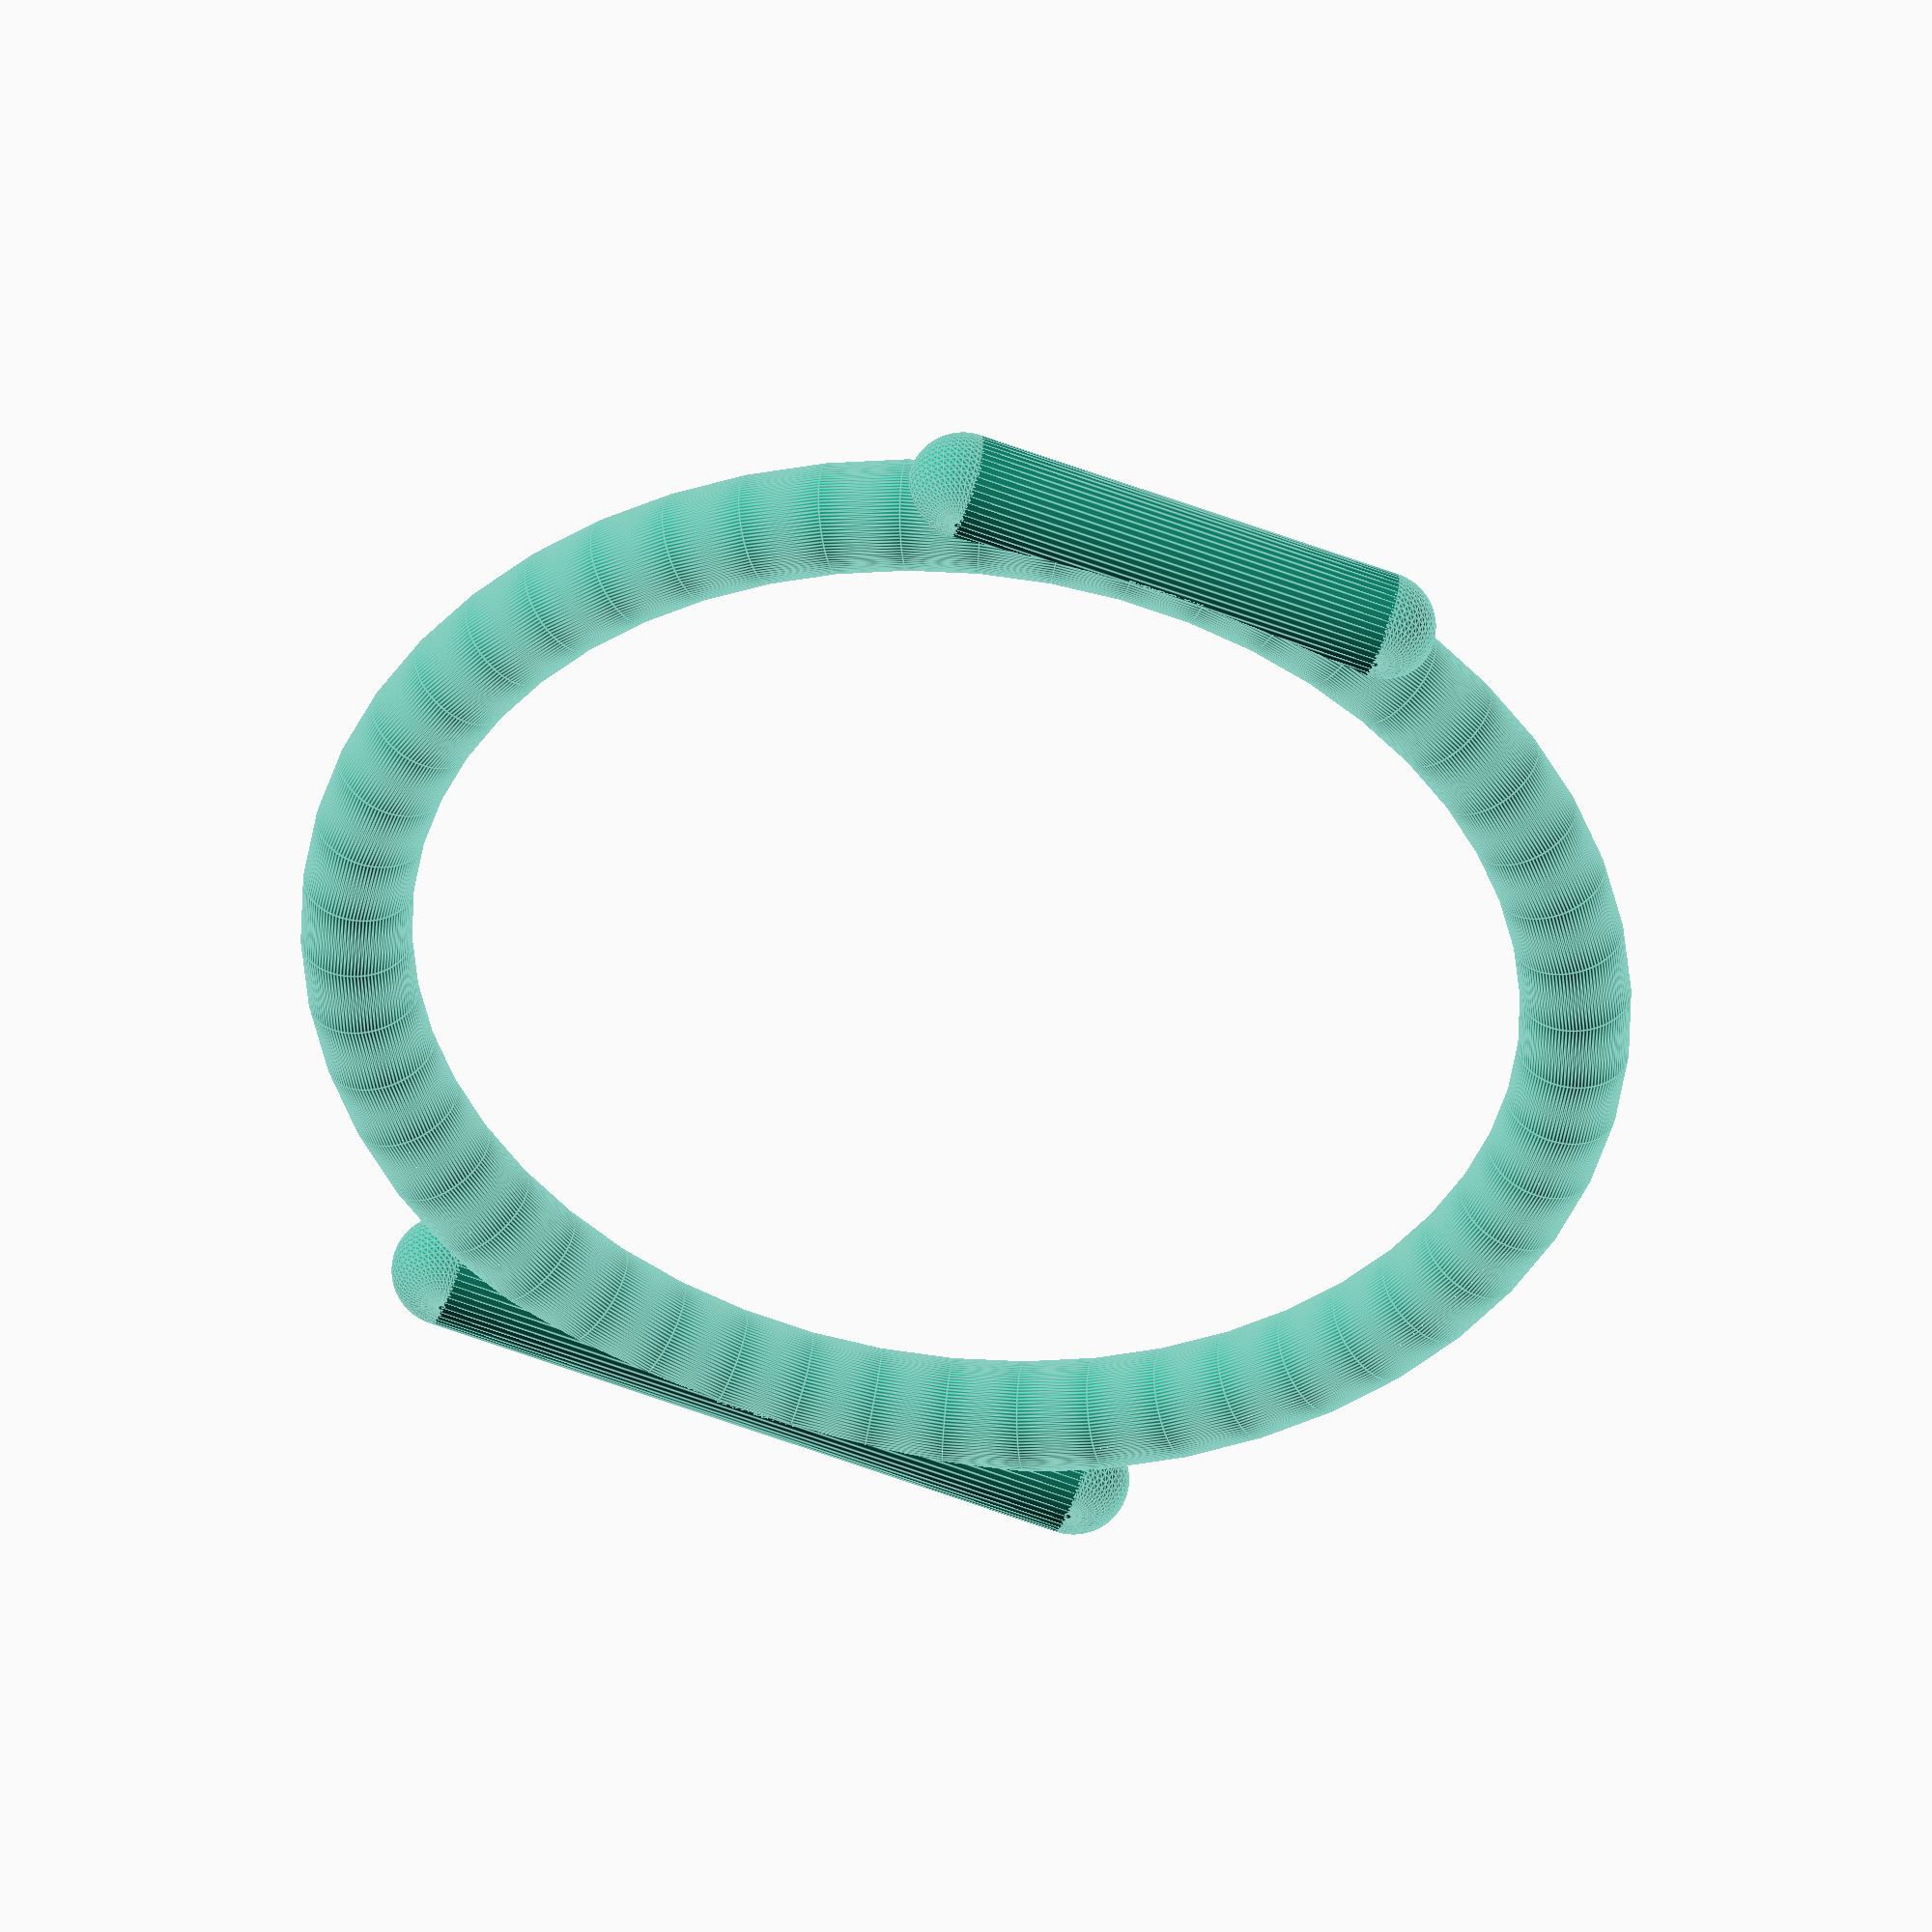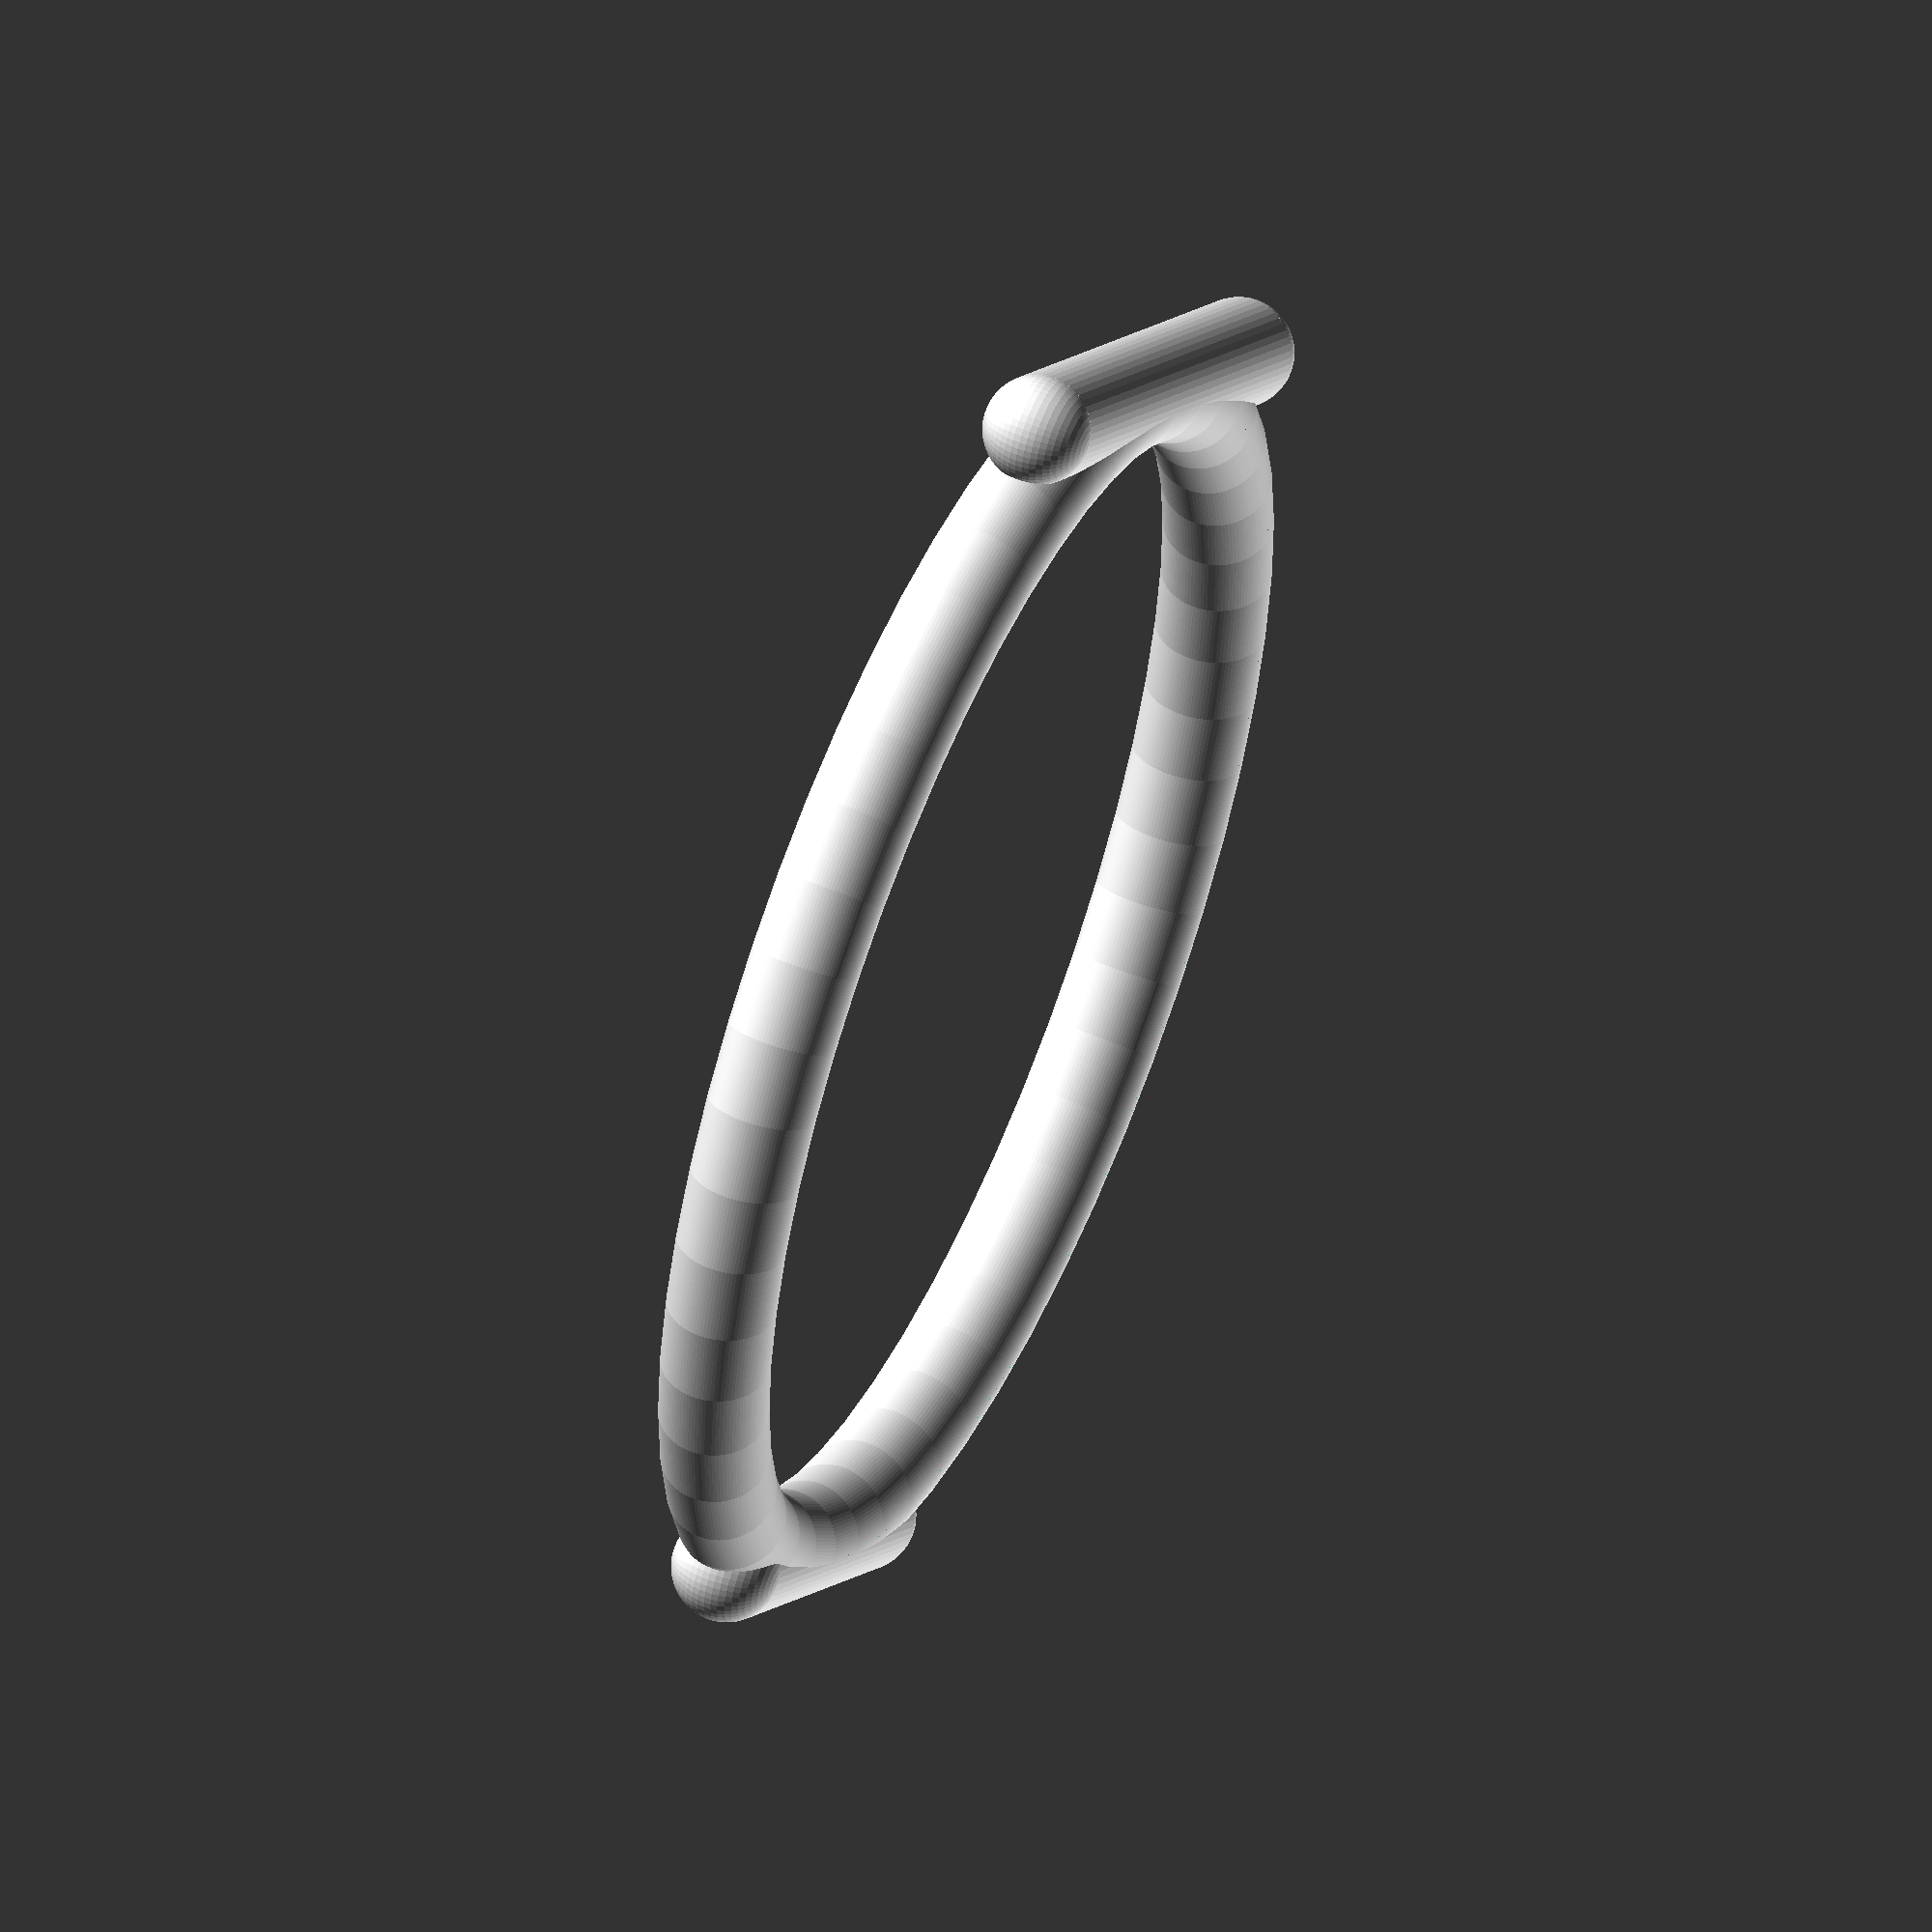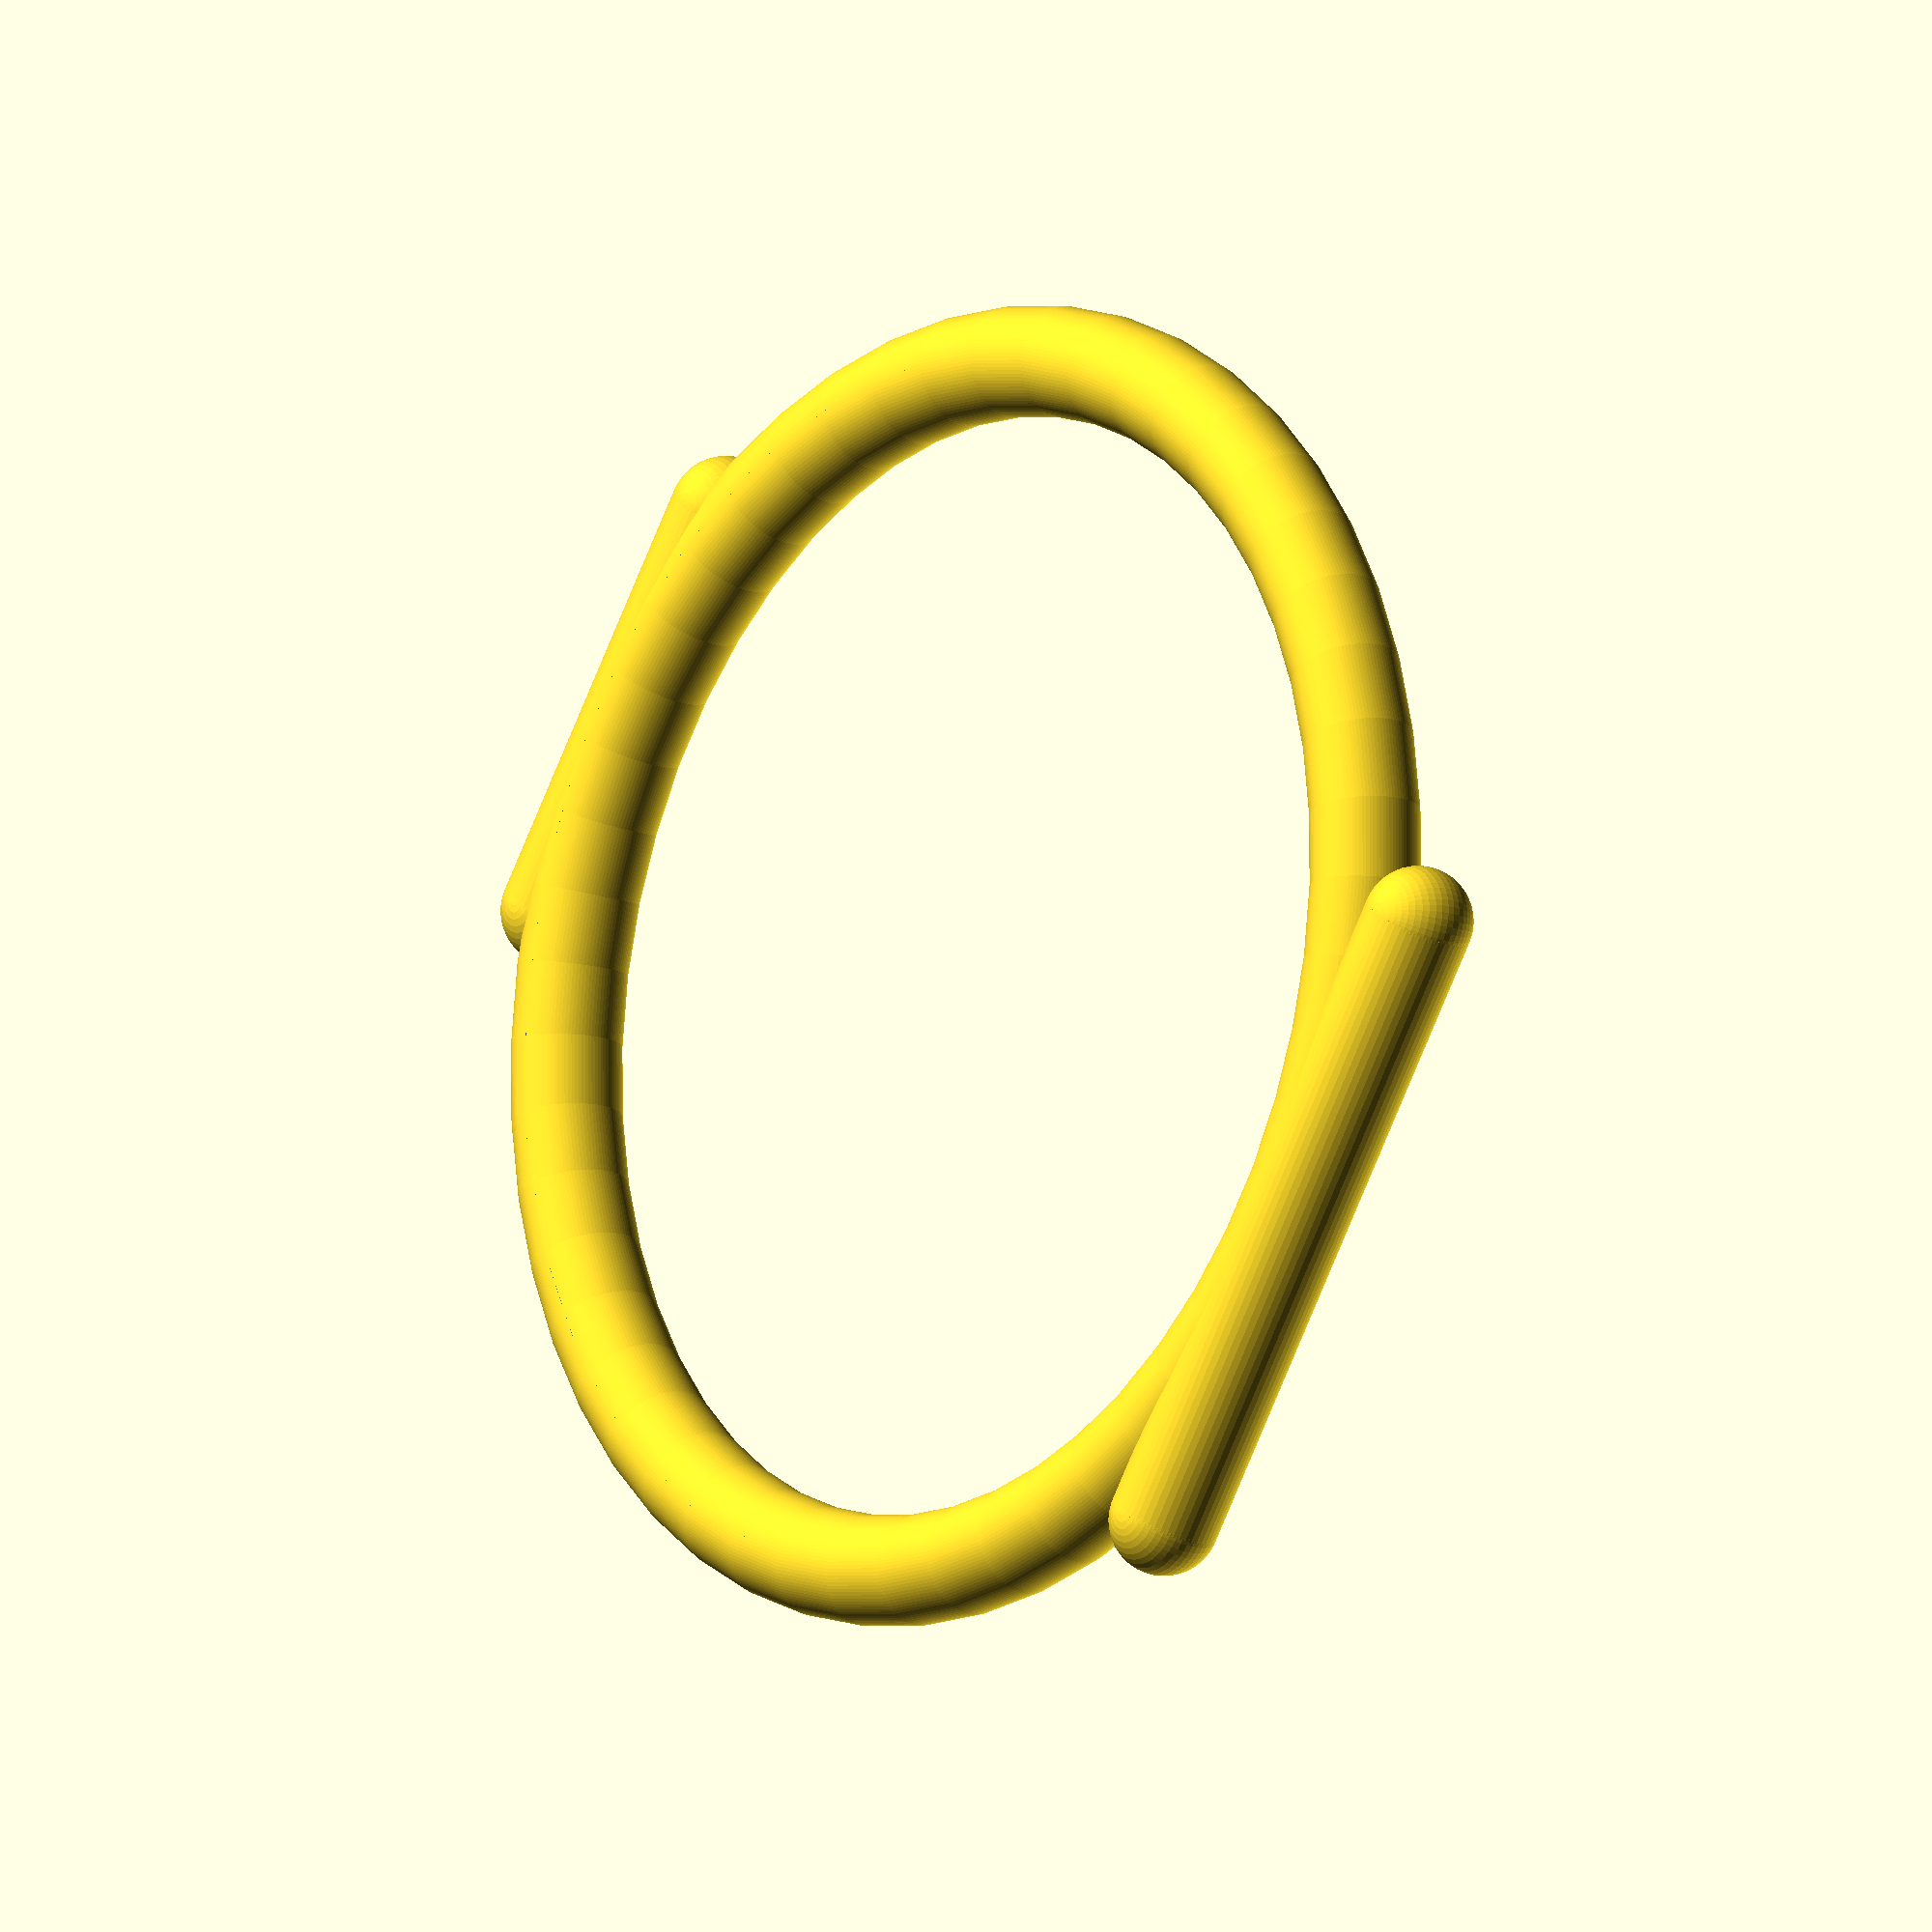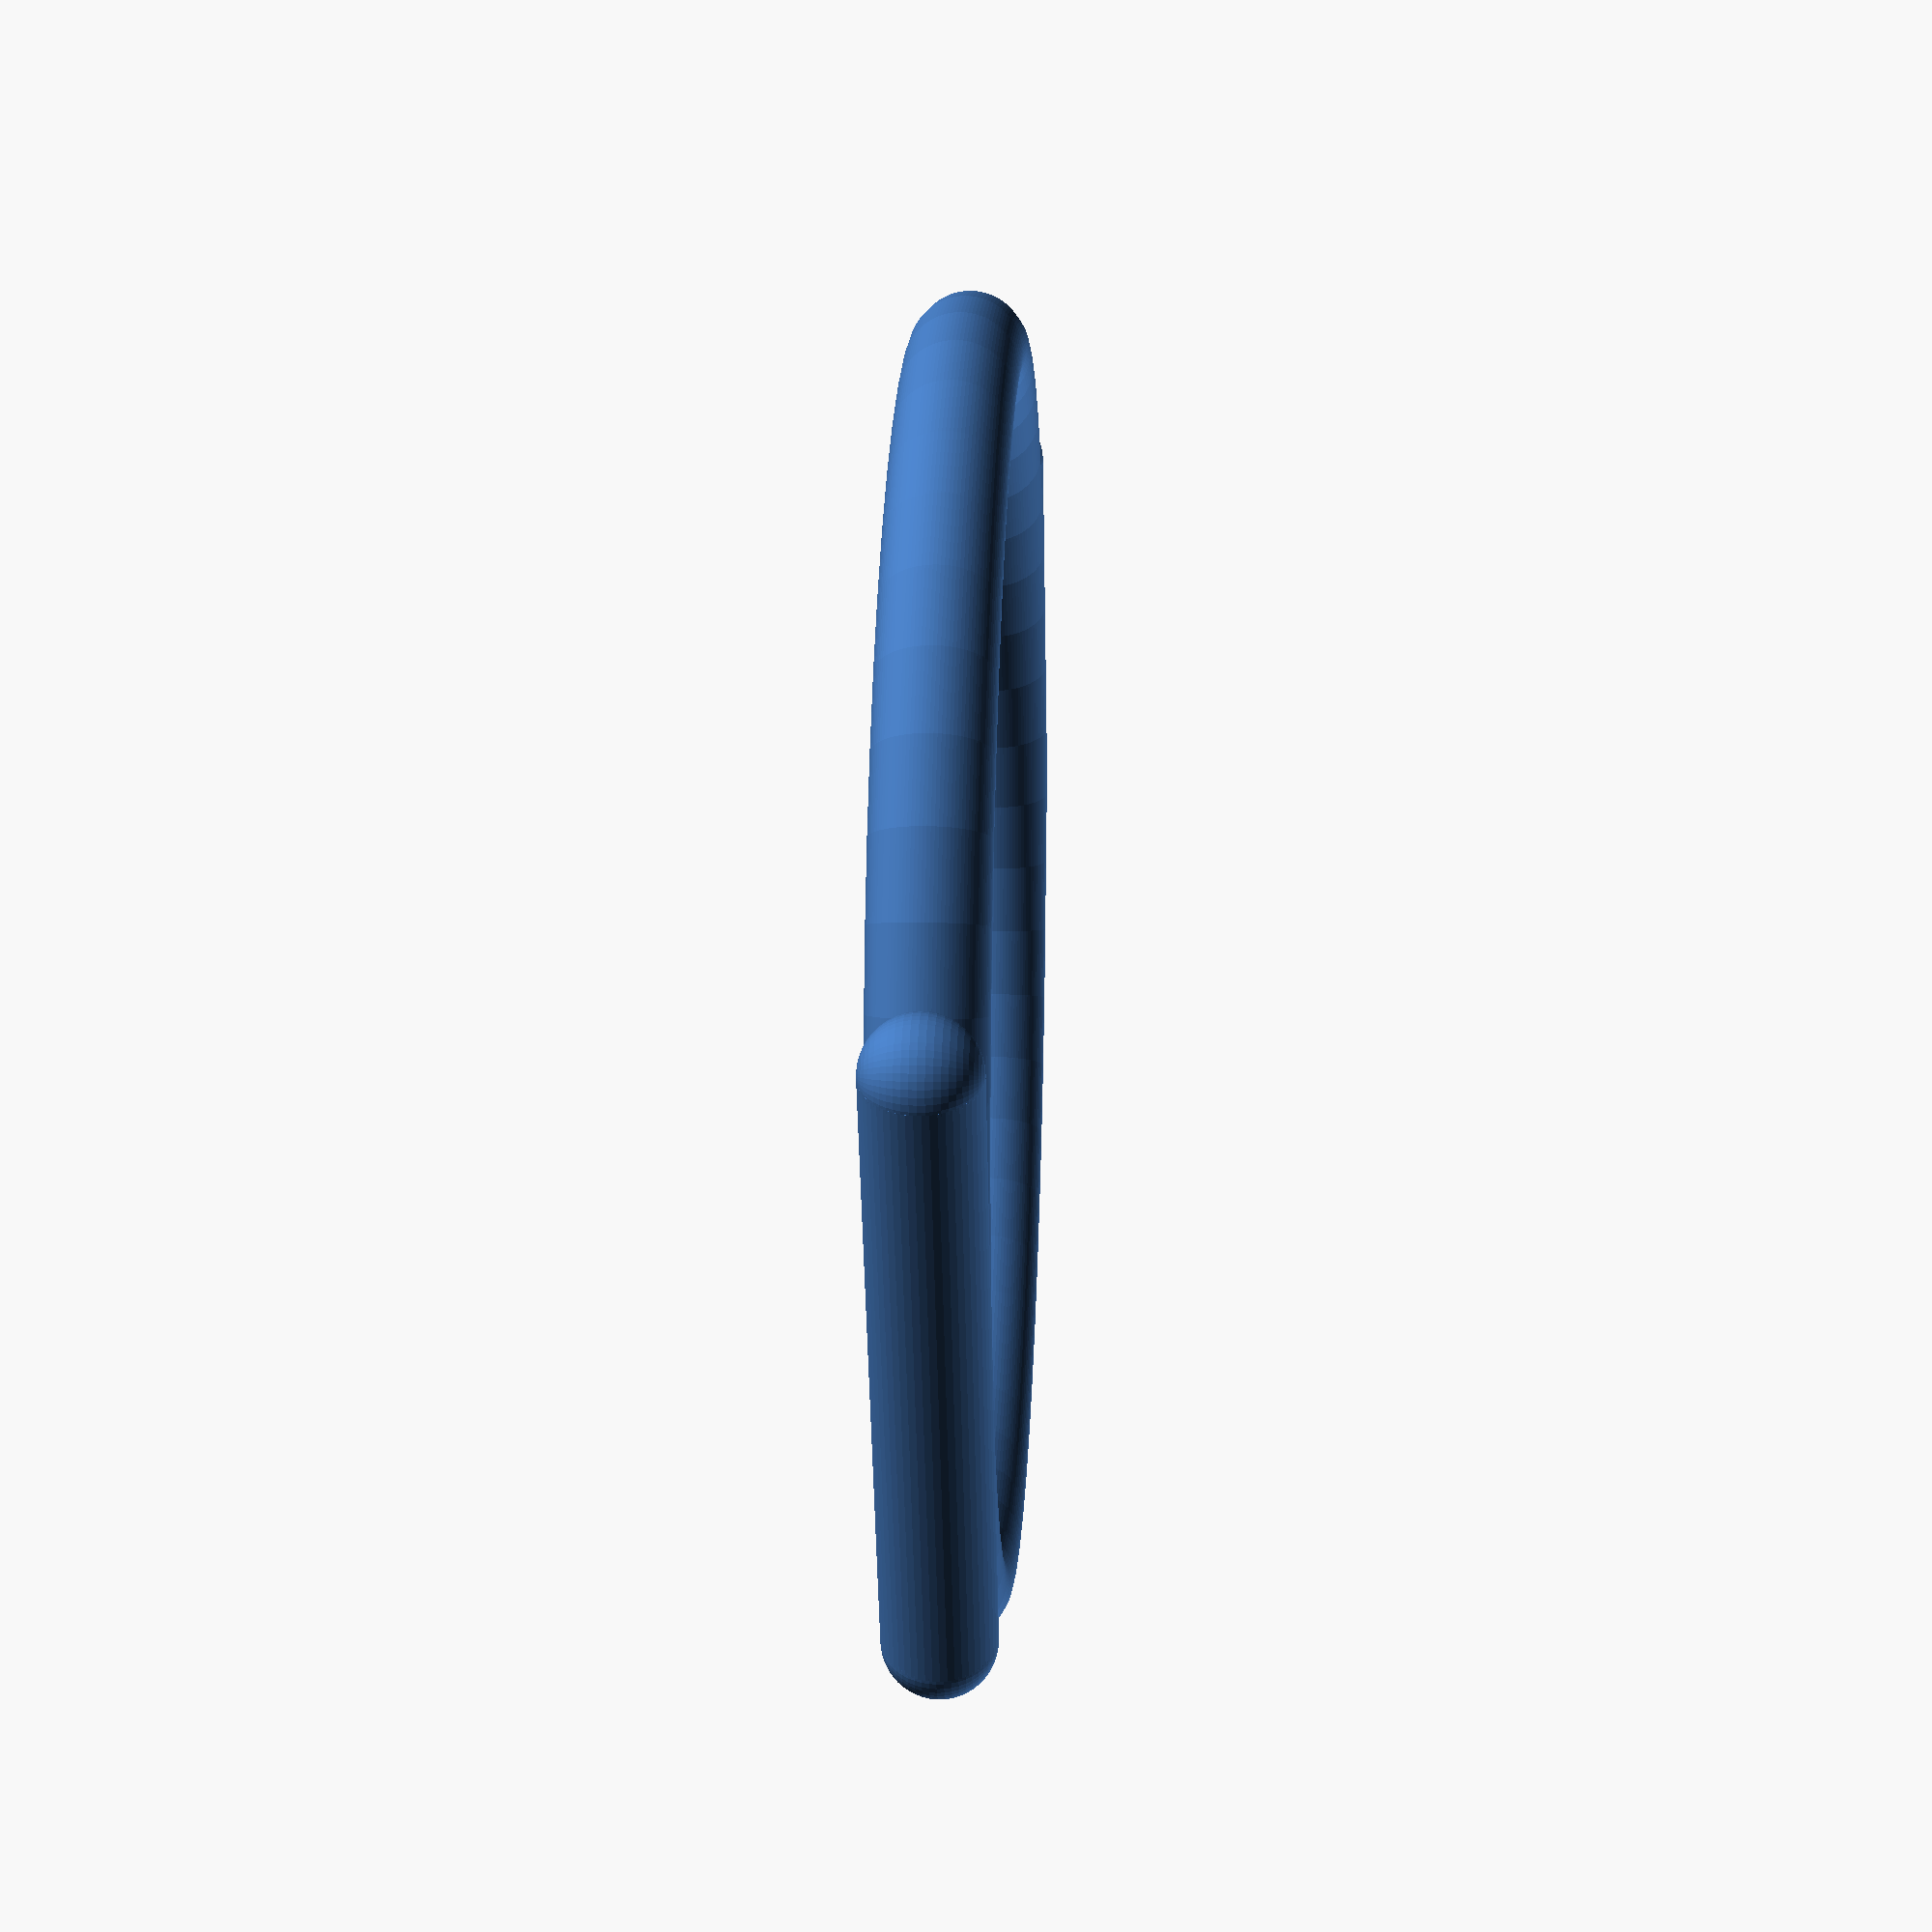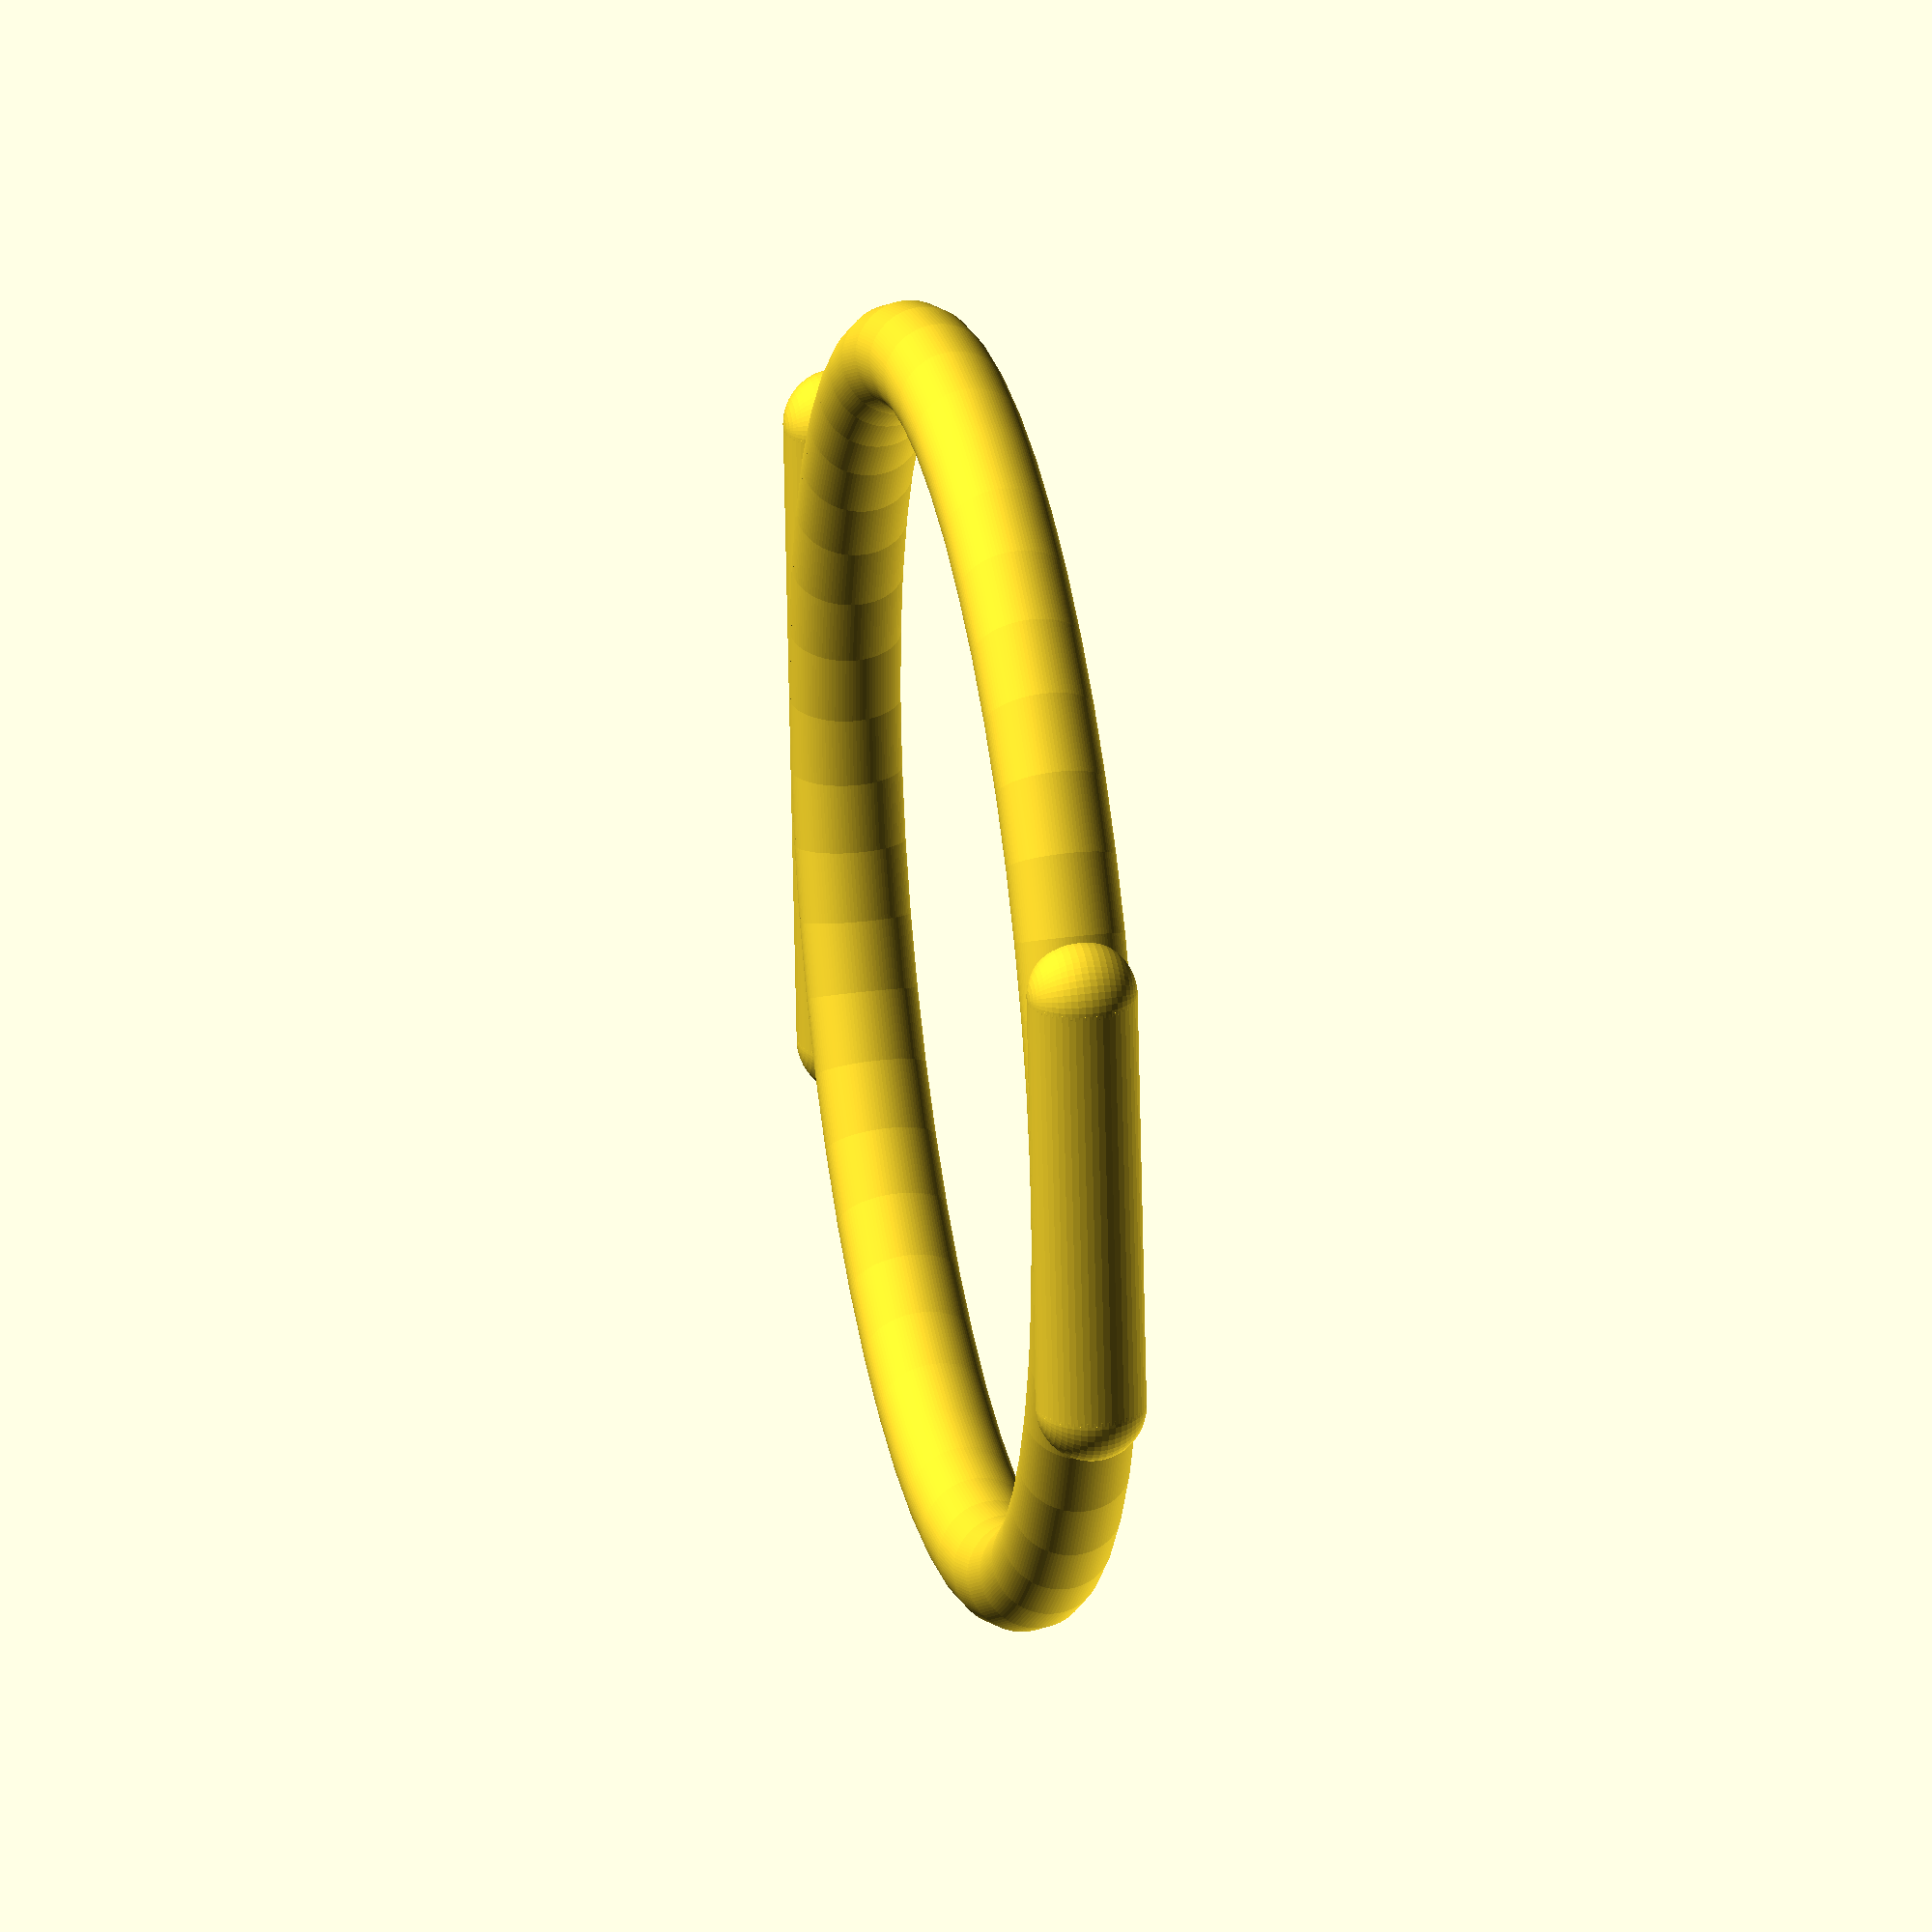
<openscad>
///////////////////////////////////////////////////////
// Triple tube design
/////////////////////////////////
// Copyleft 2014 Adam L. Winter
/////////////////////////////////
// Creates a 3-way ring based on your own measurements.
// This one is more tube-shaped than ring-shaped.
// See README.md for much more.

// EDIT THESE ///////////////////////////////////////

// Measures are in millimeters, multiply by 2.54 for inches. 
// E.g. if you want 2 inches, input 5.08 (2 times 2.54)

// Ring thickness
ring_diameter = 5; // mm
// Ring length
// If you want one or more to be a circular ring, just make them 0.
bottom_tube_length = 0;
left_tube_length = 0;
right_tube_length = 0;

// Diameter of the largest ring
bottom_diam = 50; // mm
// Diameter of the middle ring
left_diam = 44; // mm
// Diameter of the smaller ring
right_diam = 38; // mm
// Note that these will be the diameters of the 
// holes in the rings, not the rings themselves.

// If you don't want joints, change all values here to 0.

// Joint diameter: The thickness for each joint in mm.
// Note: If you're using tubes and the joint diameter is more than double the shortest tube length,
// you might get rough edges. Inspect the inside your model carefully to see that it's smooth.
// If using simple rings, make sure they're equal or smaller than the ring diameter above.
top_joint_diameter = 5;
left_joint_diameter = 5;
right_joint_diameter = 5;
// Sideways length of the joint, excluding the round endings
top_joint_width = 10;
left_joint_width = 15;
right_joint_width = 10;

// Roundness ratio: Don't use this if you're not using circular rings (e.g. if you set any tube length above)
// 1 means perfect circle.
// Less than 1 (e.g. 0.5) makes the ring narrower. You will need joints for this to be usable.
// More than 1 will make it fatter.
// Warning: this is an experimental feature, it will mess up the measurements since I didn't include
// code to compensate for the shrinking.
roundness_ratio = 1;

// Now hit F5 and see your new ring.
// No need to edit further down!

/////////////////////////////////////////////////////
///// Here be dragons, but they be cute dragons /////
/////////////////////////////////////////////////////

// detail level for rendering and extrude quality
circle_detail = 100;
extrude_detail = 50;
joint_detail = 50;

// Apply the law of cosines to find the correct angles.
// Source: http://www.clarku.edu/~djoyce/trig/oblique.html
rd = right_diam + ring_diameter;
ld = left_diam + ring_diameter;
bd = bottom_diam + ring_diameter;
left_angle = acos((pow(rd,2)-pow(ld,2)-pow(bd,2))/-2*ld*bd);
right_angle = acos((pow(ld,2)-pow(rd,2)-pow(bd,2))/-2*rd*bd);

// Adjust tube values
rr = ring_diameter / 2;
btl = bottom_tube_length;
ltl = left_tube_length;
rtl = right_tube_length;

// Bottom ring
circle_radius = ring_diameter/2+bottom_diam/2;  
// Create the ring by rotate-extruding a circle
rotate_extrude(convexity = 10, $fn=extrude_detail)
  translate([circle_radius, 0, 0])
    scale([roundness_ratio,1,1])
      union () {
        // This is the tube shape
        circle(r=rr, $fn=circle_detail);
        translate([0,-btl,0])
          circle(r=rr, $fn=circle_detail);
        translate([0,-btl/2,0])
          square([rr*2,btl], center=true);
      }
  

// Left ring
r1 = ring_diameter/2+left_diam/2;    
// Adjust position so that it rotates along the bottom ring
translate([0,-bottom_diam/2-ring_diameter/2,0])
  rotate(a=[left_angle, 0, 0])
    translate([0,r1,0])
      // Create the ring
      rotate_extrude(convexity = 10, $fn=extrude_detail)
        translate([r1, 0, 0])
          scale([roundness_ratio,1,1])
            union () {
              // This is the tube shape
              circle(r=rr, $fn=circle_detail);
              translate([0,ltl,0])
                circle(r=rr, $fn=circle_detail);
              translate([0,ltl/2,0])
                square([rr*2,ltl], center=true);
            }

// Right ring
r2 = ring_diameter/2+right_diam/2; 
translate([0,bottom_diam/2+ring_diameter/2,0])
  rotate(a=[-right_angle, 0, 0])
    translate([0,-r2,0])
      rotate_extrude(convexity = 10, $fn=extrude_detail)
        translate([r2, 0, 0])
          scale([roundness_ratio,1,1])
            union () {
              // This is the tube shape
              circle(r=rr, $fn=circle_detail);
              translate([0,rtl,0])
                circle(r=rr, $fn=circle_detail);
              translate([0,rtl/2,0])
                square([rr*2,rtl], center=true);
            }

// Joints

// Joint radius
rjd = right_joint_diameter;
ljd = left_joint_diameter;
tjd = top_joint_diameter;
// Joint diameter
rjr = rjd / 2;
ljr = ljd / 2;
tjr = tjd / 2;
// Joint width
rjw = right_joint_width;
ljw = left_joint_width;
tjw = top_joint_width;



// Right joint
cr = ring_diameter/2+bottom_diam/2;  
difference () {
  union () {
    translate([0, -cr, 0])
      rotate(90, v=[0,1,0])
        cylinder(h=rjw*2, r=rjr, center=true, $fn=joint_detail);
    // Sphere tips
    translate([-rjw,-cr,0])
      sphere(r=rjr, $fn=joint_detail);
    translate([rjw,-cr,0])
      sphere(r=rjr, $fn=joint_detail);
  }
  // Remove inner joint by subtracting inner rings
  cylinder(h=rjd, r=cr, center=true);
  translate([0,-bottom_diam/2-ring_diameter/2,0])
    rotate(a=[left_angle, 0, 0])
      translate([0,r1,-rjr])
        cylinder(h=rjd, r=r1);
}


// Left joint
difference () {
  union () {
    translate([0, cr, 0])
      rotate(90, v=[0,1,0])
        cylinder(h=ljw*2, r=ljr, center=true, $fn=joint_detail);
    // Sphere tips
    translate([-ljw,cr,0])
      sphere(r=ljr, $fn=joint_detail);
    translate([ljw,cr,0])
      sphere(r=ljr, $fn=joint_detail);
  }
// Remove inner joint by subtracting inner rings
cylinder(h=ljd, r=cr, center=true);
translate([0,bottom_diam/2+ring_diameter/2,0])
  rotate(a=[-right_angle, 0, 0])
    translate([0,-r2,0])
        cylinder(h=ljd, r=r2);
}

// Top joint
difference () {
  union () {
    // Apply the same rotation as the left ring to find the right position
    translate([0,-cr,0])
      rotate(a=[left_angle, 0, 0])
        translate([0,r1*2,0])
          rotate(90, v=[0,1,0])
            cylinder(h=tjw*2, r=tjr, center=true, $fn=joint_detail);
    // Sphere tips
    translate([0,-cr,0])
      rotate(a=[left_angle, 0, 0])
        translate([-tjw,r1*2,0])
            sphere(r=tjr, $fn=joint_detail);
    translate([0,-cr,0])
      rotate(a=[left_angle, 0, 0])
        translate([tjw,r1*2,0])
          rotate(90, v=[0,1,0])
            sphere(r=tjr, $fn=joint_detail);
  }
  // Remove inner joint by subtracting inner rings
  translate([0,-cr,0])
    rotate(a=[left_angle, 0, 0])
      translate([0,r1,-tjr])
        cylinder(h=tjd, r=r1);
  translate([0,cr,0])
  rotate(a=[-right_angle, 0, 0])
    translate([0,-r2,0])
        cylinder(h=tjd, r=r2);
}


// Debug ring width
// %cylinder(h=20, r=bottom_diam/2, center=true);


</openscad>
<views>
elev=317.1 azim=160.3 roll=185.8 proj=o view=edges
elev=127.3 azim=223.1 roll=245.7 proj=o view=solid
elev=14.0 azim=125.6 roll=49.3 proj=o view=solid
elev=345.6 azim=248.0 roll=273.2 proj=p view=solid
elev=331.0 azim=95.9 roll=258.6 proj=o view=solid
</views>
